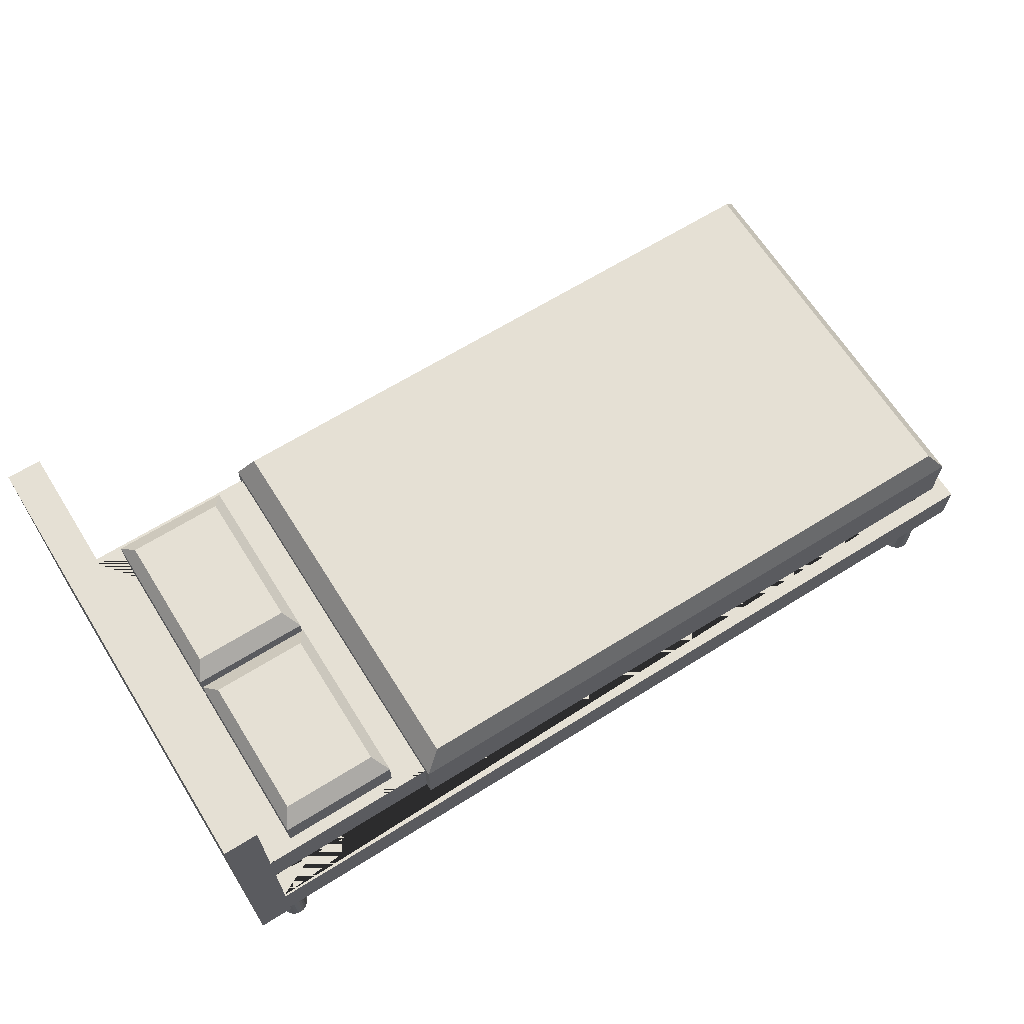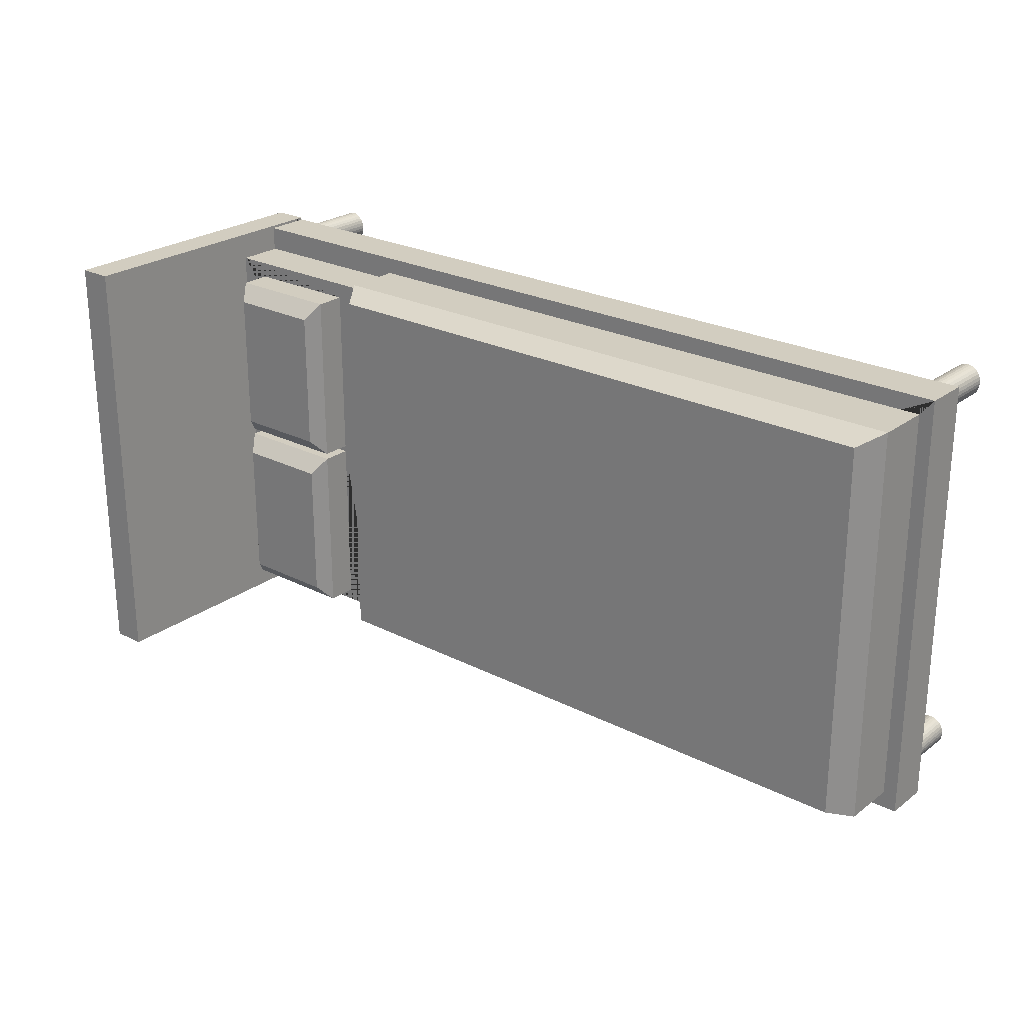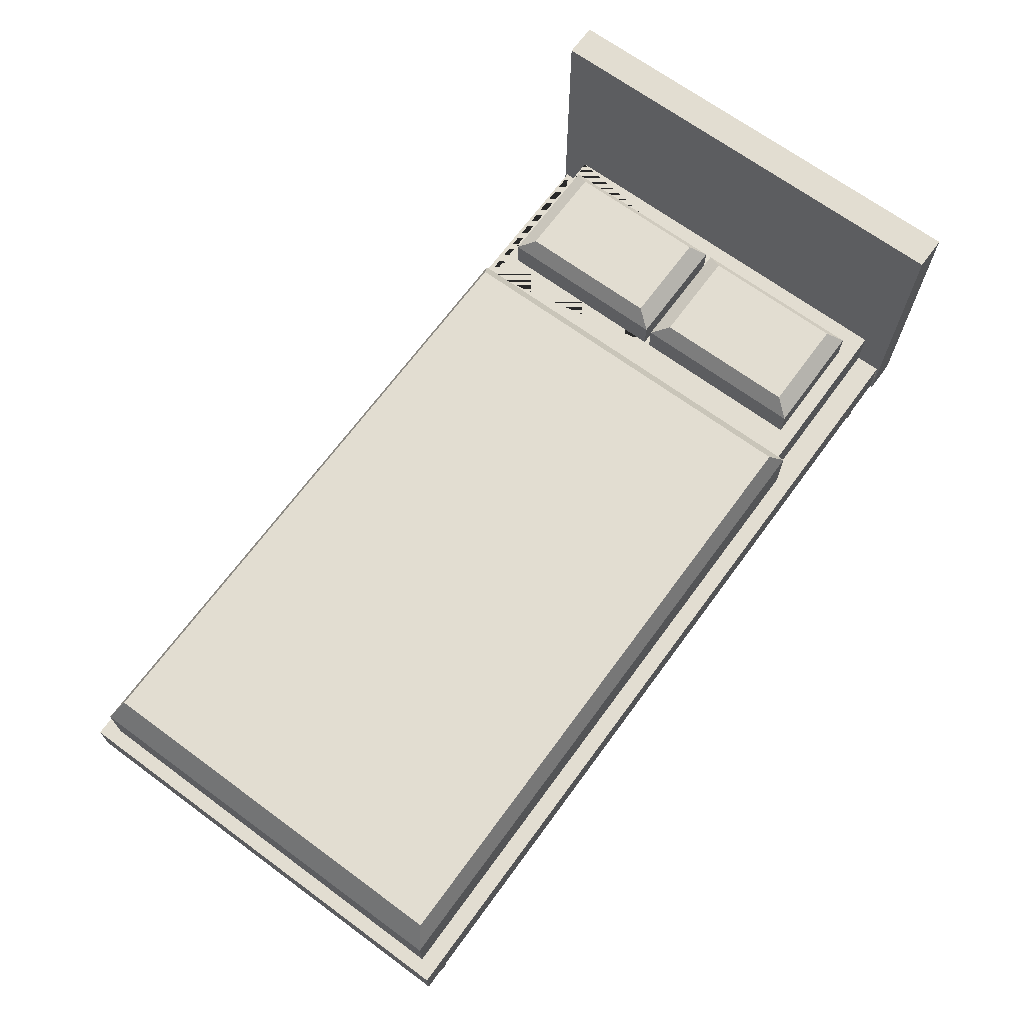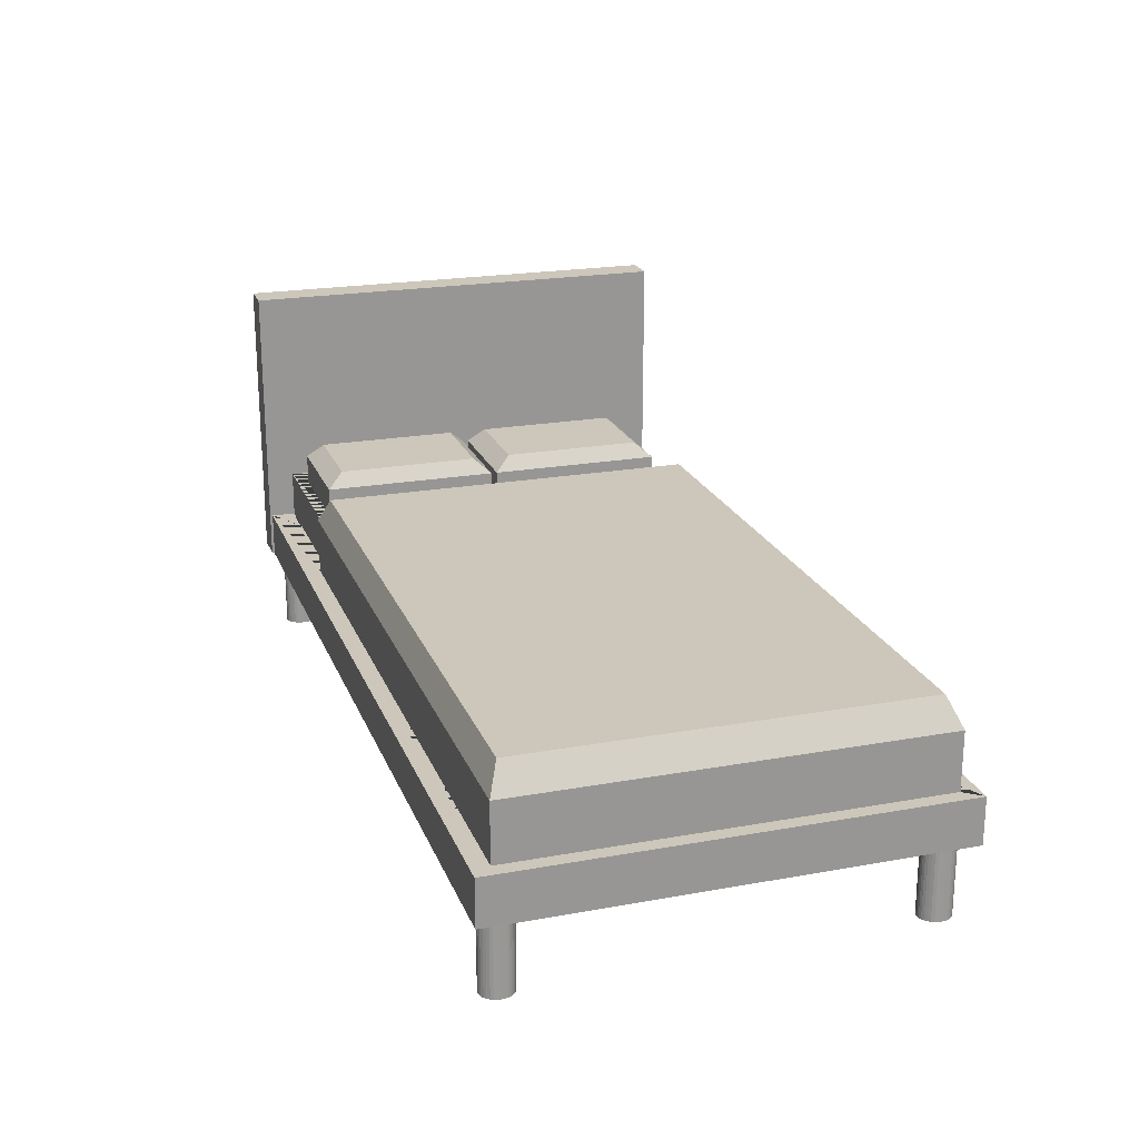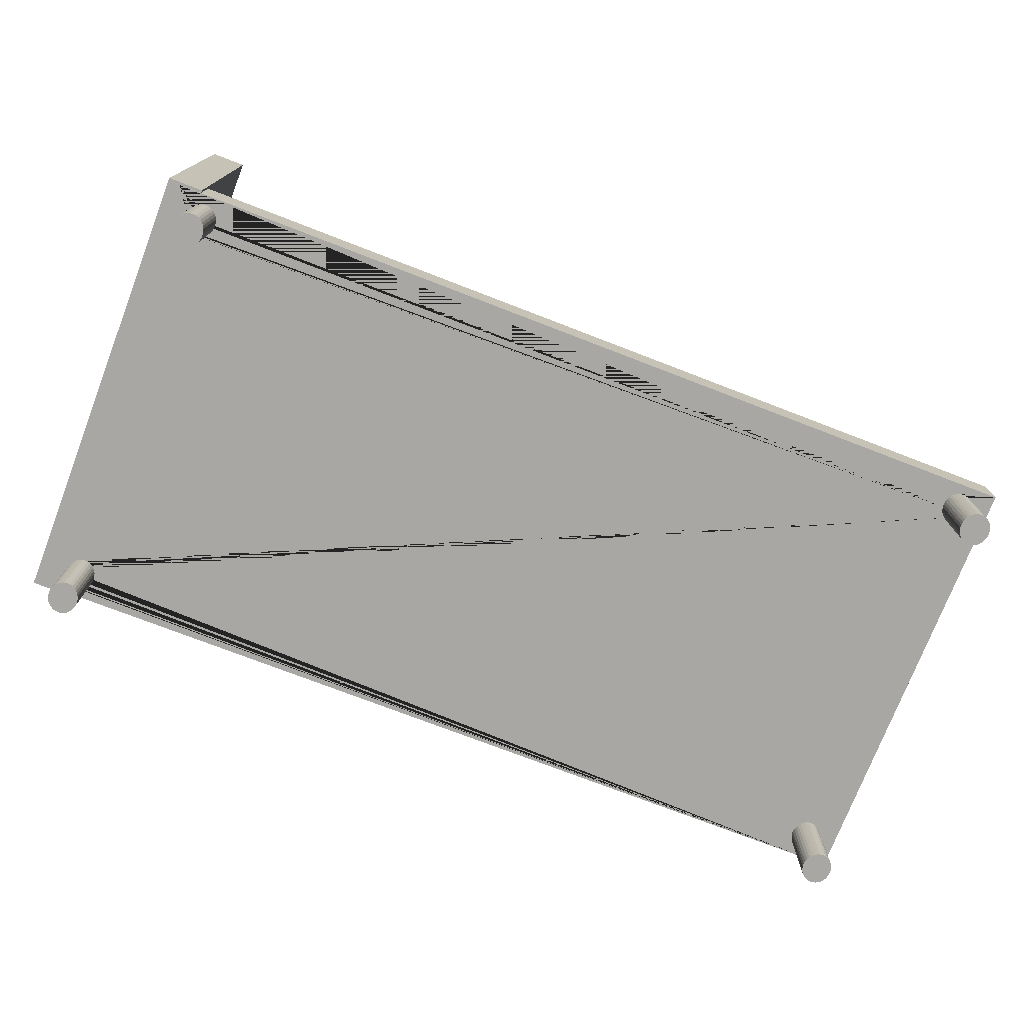
<metadata>
{"format":"obj","ext":"obj","renderer":"f3d","projection":"perspective","resolution":1024,"background":"white","views":[{"elev":65.3,"azim":147.9,"up":"+Y"},{"elev":24.7,"azim":-140.2,"up":"+Z"},{"elev":68.4,"azim":-53.7,"up":"+Y"},{"elev":21.4,"azim":-107.8,"up":"+Y"},{"elev":-74.8,"azim":158.9,"up":"+Y"}]}
</metadata>
<code>
o Bed_Cube
v 2.845 0.2694 1.332
v 2.845 0.2694 -1.332
v 2.793 -0.9016 -1.437
v 2.813 -0.9016 -1.435
v 2.832 -0.9016 -1.429
v 2.849 -0.9016 -1.419
v 2.864 -0.9016 -1.405
v 2.877 -0.9016 -1.389
v 2.886 -0.9016 -1.37
v 2.891 -0.9016 -1.349
v 2.893 -0.9016 -1.327
v 2.891 -0.9016 -1.306
v 2.886 -0.9016 -1.285
v 2.877 -0.9016 -1.266
v 2.864 -0.9016 -1.25
v 2.849 -0.9016 -1.236
v 2.832 -0.9016 -1.226
v 2.813 -0.9016 -1.22
v 2.793 -0.9016 -1.217
v 2.774 -0.9016 -1.22
v 2.755 -0.9016 -1.226
v 2.738 -0.9016 -1.236
v 2.723 -0.9016 -1.25
v 2.71 -0.9016 -1.266
v 2.701 -0.9016 -1.285
v 2.695 -0.9016 -1.306
v 2.693 -0.9016 -1.327
v 2.695 -0.9016 -1.349
v 2.701 -0.9016 -1.37
v 2.71 -0.9016 -1.389
v 2.723 -0.9016 -1.405
v 2.738 -0.9016 -1.419
v 2.755 -0.9016 -1.429
v 2.774 -0.9016 -1.435
v -2.782 -0.9016 -1.437
v -2.763 -0.9016 -1.435
v -2.744 -0.9016 -1.429
v -2.727 -0.9016 -1.419
v -2.712 -0.9016 -1.405
v -2.699 -0.9016 -1.389
v -2.69 -0.9016 -1.37
v -2.684 -0.9016 -1.349
v -2.682 -0.9016 -1.327
v -2.684 -0.9016 -1.306
v -2.69 -0.9016 -1.285
v -2.699 -0.9016 -1.266
v -2.712 -0.9016 -1.25
v -2.727 -0.9016 -1.236
v -2.744 -0.9016 -1.226
v -2.763 -0.9016 -1.22
v -2.782 -0.9016 -1.217
v -2.802 -0.9016 -1.22
v -2.821 -0.9016 -1.226
v -2.838 -0.9016 -1.236
v -2.853 -0.9016 -1.25
v -2.866 -0.9016 -1.266
v -2.875 -0.9016 -1.285
v -2.881 -0.9016 -1.306
v -2.882 -0.9016 -1.327
v -2.881 -0.9016 -1.349
v -2.875 -0.9016 -1.37
v -2.866 -0.9016 -1.389
v -2.853 -0.9016 -1.405
v -2.838 -0.9016 -1.419
v -2.821 -0.9016 -1.429
v -2.802 -0.9016 -1.435
v -2.782 -0.9016 1.228
v -2.763 -0.9016 1.23
v -2.744 -0.9016 1.236
v -2.727 -0.9016 1.246
v -2.712 -0.9016 1.26
v -2.699 -0.9016 1.277
v -2.69 -0.9016 1.296
v -2.684 -0.9016 1.316
v -2.682 -0.9016 1.338
v -2.684 -0.9016 1.359
v -2.69 -0.9016 1.38
v -2.699 -0.9016 1.399
v -2.712 -0.9016 1.415
v -2.727 -0.9016 1.429
v -2.744 -0.9016 1.439
v -2.763 -0.9016 1.446
v -2.782 -0.9016 1.448
v -2.802 -0.9016 1.446
v -2.821 -0.9016 1.439
v -2.838 -0.9016 1.429
v -2.853 -0.9016 1.415
v -2.866 -0.9016 1.399
v -2.875 -0.9016 1.38
v -2.881 -0.9016 1.359
v -2.882 -0.9016 1.338
v -2.881 -0.9016 1.316
v -2.875 -0.9016 1.296
v -2.866 -0.9016 1.277
v -2.853 -0.9016 1.26
v -2.838 -0.9016 1.246
v -2.821 -0.9016 1.236
v -2.802 -0.9016 1.23
v 2.793 -0.9016 1.228
v 2.813 -0.9016 1.23
v 2.832 -0.9016 1.236
v 2.849 -0.9016 1.246
v 2.864 -0.9016 1.26
v 2.877 -0.9016 1.277
v 2.886 -0.9016 1.296
v 2.891 -0.9016 1.316
v 2.893 -0.9016 1.338
v 2.891 -0.9016 1.359
v 2.886 -0.9016 1.38
v 2.877 -0.9016 1.399
v 2.864 -0.9016 1.415
v 2.849 -0.9016 1.429
v 2.832 -0.9016 1.439
v 2.813 -0.9016 1.446
v 2.793 -0.9016 1.448
v 2.774 -0.9016 1.446
v 2.755 -0.9016 1.439
v 2.738 -0.9016 1.429
v 2.723 -0.9016 1.415
v 2.71 -0.9016 1.399
v 2.701 -0.9016 1.38
v 2.695 -0.9016 1.359
v 2.693 -0.9016 1.338
v 2.695 -0.9016 1.316
v 2.701 -0.9016 1.296
v 2.71 -0.9016 1.277
v 2.723 -0.9016 1.26
v 2.738 -0.9016 1.246
v 2.755 -0.9016 1.236
v 2.774 -0.9016 1.23
v 1.897 0.5766 -0.1487
v 1.821 0.4744 -0.03426
v 2.633 0.4744 -0.03426
v 2.556 0.5766 -0.1487
v 1.897 0.5766 -1.136
v 1.821 0.4744 -1.25
v 2.556 0.5766 -1.136
v 2.633 0.4744 -1.25
v 2.852 -0.3555 1.518
v 2.852 1.645 1.518
v 2.852 -0.3555 -1.518
v 2.852 1.645 -1.518
v 3.083 -0.3555 1.518
v 3.083 1.645 1.518
v 3.083 -0.3555 -1.518
v 3.083 1.645 -1.518
v 1.897 0.5766 1.109
v 1.821 0.4744 1.224
v 2.633 0.4744 1.224
v 2.556 0.5766 1.109
v 1.897 0.5766 0.1219
v 1.821 0.4744 0.007453
v 2.556 0.5766 0.1219
v 2.633 0.4744 0.007453
v -2.784 0.5171 1.311
v -2.904 0.3356 1.385
v -2.784 0.5171 -1.311
v -2.904 0.3356 -1.385
v 1.476 0.5171 1.311
v 1.596 0.3356 1.385
v 1.476 0.5171 -1.311
v 1.596 0.3356 -1.385
v 3 -0.3643 -1.5
v 3 -0.3643 1.5
v -3 -0.05153 -1.5
v -3 -0.3643 -1.5
v -3 -0.05153 1.5
v -3 -0.3643 1.5
v 1.596 -0.05153 -1.385
v 1.596 -0.05153 1.385
v -2.904 -0.05153 -1.385
v -2.904 -0.05153 1.385
v 2.852 -0.05153 -1.488
v 2.852 -0.05153 -1.5
v 2.852 -0.05153 1.5
v 2.852 -0.3555 1.5
v 2.852 -0.3555 -1.5
v 3 -0.3555 1.5
v 3 -0.3555 -1.5
v 2.701 -0.3643 1.296
v 2.71 -0.3643 1.277
v 2.832 -0.3643 1.236
v 2.813 -0.3643 1.23
v 2.695 -0.3643 1.316
v 2.864 -0.3643 1.26
v 2.849 -0.3643 1.429
v 2.832 -0.3643 1.439
v 2.877 -0.3643 1.277
v 2.813 -0.3643 1.446
v 2.755 -0.3643 1.439
v 2.693 -0.3643 1.338
v 2.755 -0.3643 1.236
v 2.738 -0.3643 1.429
v 2.891 -0.3643 1.359
v 2.864 -0.3643 1.415
v 2.886 -0.3643 1.38
v 2.893 -0.3643 1.338
v 2.723 -0.3643 1.26
v 2.738 -0.3643 1.246
v 2.793 -0.3643 1.448
v 2.793 -0.3643 1.228
v 2.891 -0.3643 1.316
v 2.849 -0.3643 1.246
v 2.886 -0.3643 1.296
v 2.701 -0.3643 1.38
v 2.71 -0.3643 1.399
v 2.695 -0.3643 1.359
v 2.723 -0.3643 1.415
v 2.774 -0.3643 1.446
v 2.877 -0.3643 1.399
v 2.774 -0.3643 1.23
v -2.875 -0.3643 1.296
v -2.866 -0.3643 1.277
v -2.744 -0.3643 1.236
v -2.763 -0.3643 1.23
v -2.881 -0.3643 1.316
v -2.712 -0.3643 1.26
v -2.727 -0.3643 1.429
v -2.744 -0.3643 1.439
v -2.699 -0.3643 1.277
v -2.763 -0.3643 1.446
v -2.821 -0.3643 1.439
v -2.882 -0.3643 1.338
v -2.821 -0.3643 1.236
v -2.838 -0.3643 1.429
v -2.684 -0.3643 1.359
v -2.712 -0.3643 1.415
v -2.69 -0.3643 1.38
v -2.682 -0.3643 1.338
v -2.853 -0.3643 1.26
v -2.838 -0.3643 1.246
v -2.782 -0.3643 1.448
v -2.782 -0.3643 1.228
v -2.684 -0.3643 1.316
v -2.727 -0.3643 1.246
v -2.69 -0.3643 1.296
v -2.875 -0.3643 1.38
v -2.866 -0.3643 1.399
v -2.881 -0.3643 1.359
v -2.853 -0.3643 1.415
v -2.802 -0.3643 1.446
v -2.699 -0.3643 1.399
v -2.802 -0.3643 1.23
v -2.875 -0.3643 -1.37
v -2.866 -0.3643 -1.389
v -2.744 -0.3643 -1.429
v -2.763 -0.3643 -1.435
v -2.881 -0.3643 -1.349
v -2.712 -0.3643 -1.405
v -2.727 -0.3643 -1.236
v -2.744 -0.3643 -1.226
v -2.699 -0.3643 -1.389
v -2.763 -0.3643 -1.22
v -2.821 -0.3643 -1.226
v -2.882 -0.3643 -1.327
v -2.821 -0.3643 -1.429
v -2.838 -0.3643 -1.236
v -2.684 -0.3643 -1.306
v -2.712 -0.3643 -1.25
v -2.69 -0.3643 -1.285
v -2.682 -0.3643 -1.327
v -2.853 -0.3643 -1.405
v -2.838 -0.3643 -1.419
v -2.782 -0.3643 -1.217
v -2.782 -0.3643 -1.437
v -2.684 -0.3643 -1.349
v -2.727 -0.3643 -1.419
v -2.69 -0.3643 -1.37
v -2.875 -0.3643 -1.285
v -2.866 -0.3643 -1.266
v -2.881 -0.3643 -1.306
v -2.853 -0.3643 -1.25
v -2.802 -0.3643 -1.22
v -2.699 -0.3643 -1.266
v -2.802 -0.3643 -1.435
v 2.701 -0.3643 -1.37
v 2.71 -0.3643 -1.389
v 2.832 -0.3643 -1.429
v 2.813 -0.3643 -1.435
v 2.695 -0.3643 -1.349
v 2.864 -0.3643 -1.405
v 2.849 -0.3643 -1.236
v 2.832 -0.3643 -1.226
v 2.877 -0.3643 -1.389
v 2.813 -0.3643 -1.22
v 2.755 -0.3643 -1.226
v 2.693 -0.3643 -1.327
v 2.755 -0.3643 -1.429
v 2.738 -0.3643 -1.236
v 2.891 -0.3643 -1.306
v 2.864 -0.3643 -1.25
v 2.886 -0.3643 -1.285
v 2.893 -0.3643 -1.327
v 2.723 -0.3643 -1.405
v 2.738 -0.3643 -1.419
v 2.793 -0.3643 -1.217
v 2.793 -0.3643 -1.437
v 2.891 -0.3643 -1.349
v 2.849 -0.3643 -1.419
v 2.886 -0.3643 -1.37
v 2.701 -0.3643 -1.285
v 2.71 -0.3643 -1.266
v 2.695 -0.3643 -1.306
v 2.723 -0.3643 -1.25
v 2.774 -0.3643 -1.22
v 2.877 -0.3643 -1.266
v 2.774 -0.3643 -1.435
v 2.845 -0.05153 1.332
v 2.845 -0.05153 -1.332
v 1.596 0.2694 1.332
v 2.633 0.2694 -1.25
v 2.633 0.2694 1.224
v 2.633 0.2694 0.007453
v 1.821 0.2694 -1.25
v 2.633 0.2694 -0.03426
v 1.821 0.2694 -0.03426
v 1.821 0.2694 0.007453
v 1.596 0.2694 -1.332
v 1.596 0.2694 0.705
v 1.596 -0.05153 1.332
v 1.821 0.2694 1.224
v 1.596 -0.05153 -1.332
f 3 297 279 4
f 4 279 278 5
f 5 278 299 6
f 6 299 281 7
f 7 281 284 8
f 8 284 300 9
f 9 300 298 10
f 10 298 293 11
f 11 293 290 12
f 12 290 292 13
f 13 292 306 14
f 14 306 291 15
f 15 291 282 16
f 16 282 283 17
f 17 283 285 18
f 18 285 296 19
f 19 296 305 20
f 20 305 286 21
f 21 286 289 22
f 22 289 304 23
f 23 304 302 24
f 24 302 301 25
f 25 301 303 26
f 26 303 287 27
f 27 287 280 28
f 28 280 276 29
f 29 276 277 30
f 30 277 294 31
f 31 294 295 32
f 32 295 288 33
f 33 288 307 34
f 34 307 297 3
f 3 4 5 6 7 8 9 10 11 12 13 14 15 16 17 18 19 20 21 22 23 24 25 26 27 28 29 30 31 32 33 34
f 35 265 247 36
f 36 247 246 37
f 37 246 267 38
f 38 267 249 39
f 39 249 252 40
f 40 252 268 41
f 41 268 266 42
f 42 266 261 43
f 43 261 258 44
f 44 258 260 45
f 45 260 274 46
f 46 274 259 47
f 47 259 250 48
f 48 250 251 49
f 49 251 253 50
f 50 253 264 51
f 51 264 273 52
f 52 273 254 53
f 53 254 257 54
f 54 257 272 55
f 55 272 270 56
f 56 270 269 57
f 57 269 271 58
f 58 271 255 59
f 59 255 248 60
f 60 248 244 61
f 61 244 245 62
f 62 245 262 63
f 63 262 263 64
f 64 263 256 65
f 65 256 275 66
f 66 275 265 35
f 35 36 37 38 39 40 41 42 43 44 45 46 47 48 49 50 51 52 53 54 55 56 57 58 59 60 61 62 63 64 65 66
f 67 233 215 68
f 68 215 214 69
f 69 214 235 70
f 70 235 217 71
f 71 217 220 72
f 72 220 236 73
f 73 236 234 74
f 74 234 229 75
f 75 229 226 76
f 76 226 228 77
f 77 228 242 78
f 78 242 227 79
f 79 227 218 80
f 80 218 219 81
f 81 219 221 82
f 82 221 232 83
f 83 232 241 84
f 84 241 222 85
f 85 222 225 86
f 86 225 240 87
f 87 240 238 88
f 88 238 237 89
f 89 237 239 90
f 90 239 223 91
f 91 223 216 92
f 92 216 212 93
f 93 212 213 94
f 94 213 230 95
f 95 230 231 96
f 96 231 224 97
f 97 224 243 98
f 98 243 233 67
f 67 68 69 70 71 72 73 74 75 76 77 78 79 80 81 82 83 84 85 86 87 88 89 90 91 92 93 94 95 96 97 98
f 99 201 183 100
f 100 183 182 101
f 101 182 203 102
f 102 203 185 103
f 103 185 188 104
f 104 188 204 105
f 105 204 202 106
f 106 202 197 107
f 107 197 194 108
f 108 194 196 109
f 109 196 210 110
f 110 210 195 111
f 111 195 186 112
f 112 186 187 113
f 113 187 189 114
f 114 189 200 115
f 115 200 209 116
f 116 209 190 117
f 117 190 193 118
f 118 193 208 119
f 119 208 206 120
f 120 206 205 121
f 121 205 207 122
f 122 207 191 123
f 123 191 184 124
f 124 184 180 125
f 125 180 181 126
f 126 181 198 127
f 127 198 199 128
f 128 199 192 129
f 129 192 211 130
f 130 211 201 99
f 99 100 101 102 103 104 105 106 107 108 109 110 111 112 113 114 115 116 117 118 119 120 121 122 123 124 125 126 127 128 129 130
f 132 316 315 133
f 138 133 315 311
f 135 131 134 137
f 137 138 136 135
f 132 131 135 136
f 138 137 134 133
f 133 134 131 132
f 139 140 142 141 177 174 173 175 176
f 141 142 146 145
f 145 146 144 143
f 143 144 140 139
f 141 145 143 139 176 178 179 177
f 146 142 140 144
f 148 321 312 149
f 154 149 312 313
f 151 147 150 153
f 153 154 152 151
f 148 147 151 152
f 154 153 150 149
f 149 150 147 148
f 161 157 155 159
f 155 157 158 156
f 157 161 162 158
f 161 159 160 162
f 159 155 156 160
f 164 178 176 175 167 168
f 168 167 165 166
f 166 163 261 266 268 252 249 267 246 247 265 275 256 263 262 245 244 248 255
f 163 179 178 164
f 166 165 174 177 179 163
f 171 172 156 158
f 170 320 310 319 318 322 169 162 160
f 172 170 160 156
f 169 171 158 162
f 169 322 309 308 320 170 172 167 175 173
f 173 174 165 167 172 171 169
f 168 191 207 205 206 208 193 190 209 200 189 187 186 195 210 196 194 197 164
f 168 223 239 237 238 240 225 222 241 232 221 219 218 227 242 228 226 229 191
f 271 269 270 272 257 254 273 264 253 251 250 259 274 260 258 261 287 303 301 302 304 289 286 305 296 285 283 282 291 306 292 290 293 163 164 197 202 204 188 185 203 182 183 201 211 192 199 198 181 180 184 191 229 234 236 220 217 235 214 215 233 243 224 231 230 213 212 216 223 168 166 255
f 163 293 298 300 284 281 299 278 279 297 307 288 295 294 277 276 280 287 261
f 311 314 136 138
f 308 309 2 1
f 310 320 308 1
f 314 316 132 136
f 313 317 152 154
f 318 319 317 313 312 1 2 315 316 314
f 314 311 315 2 318
f 1 312 321 317 319 310
f 317 321 148 152
f 309 322 318 2

</code>
